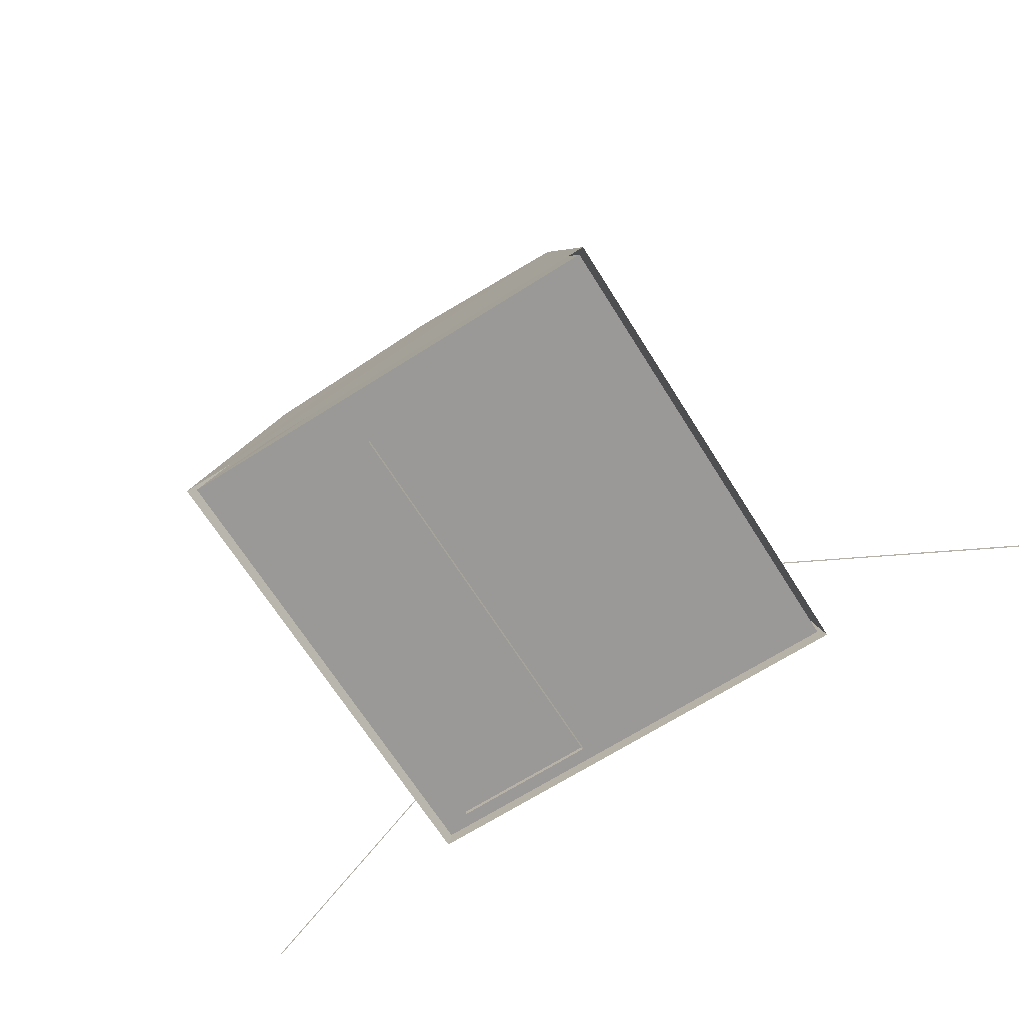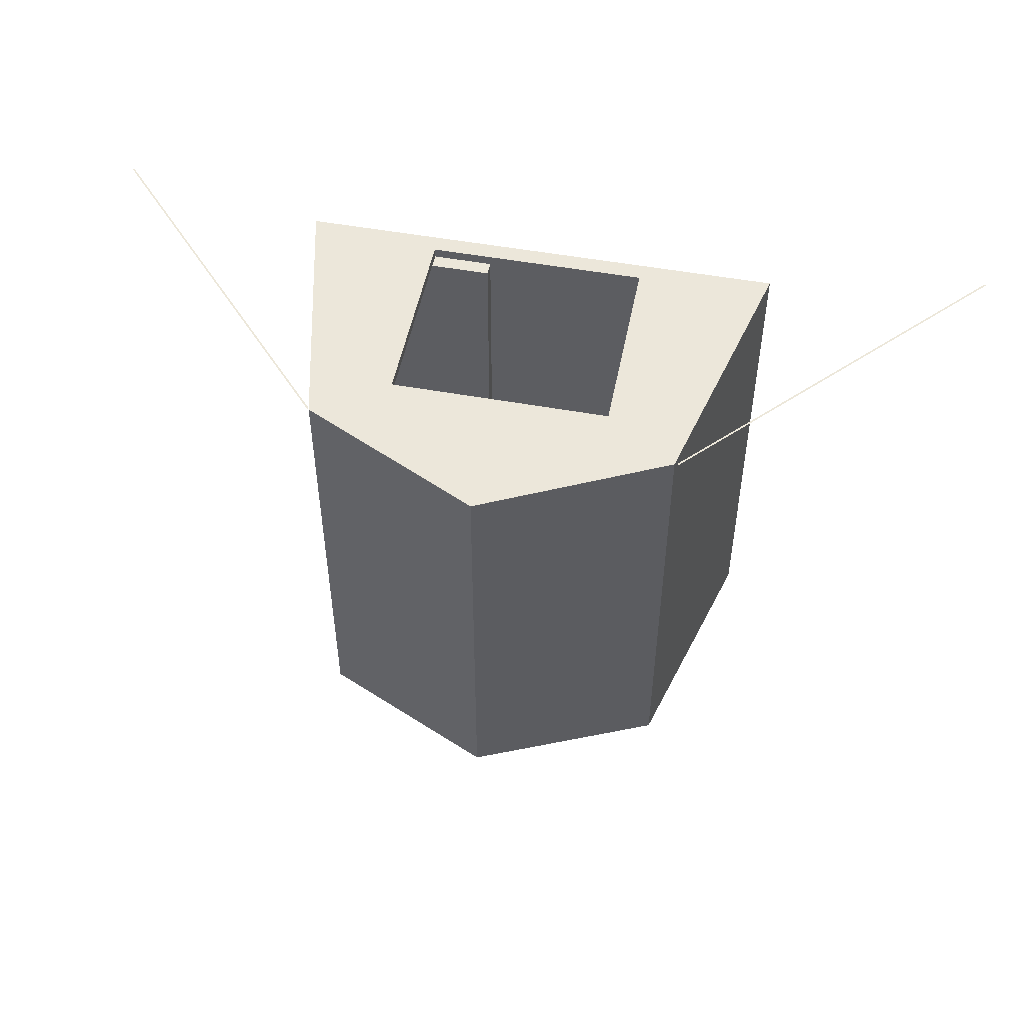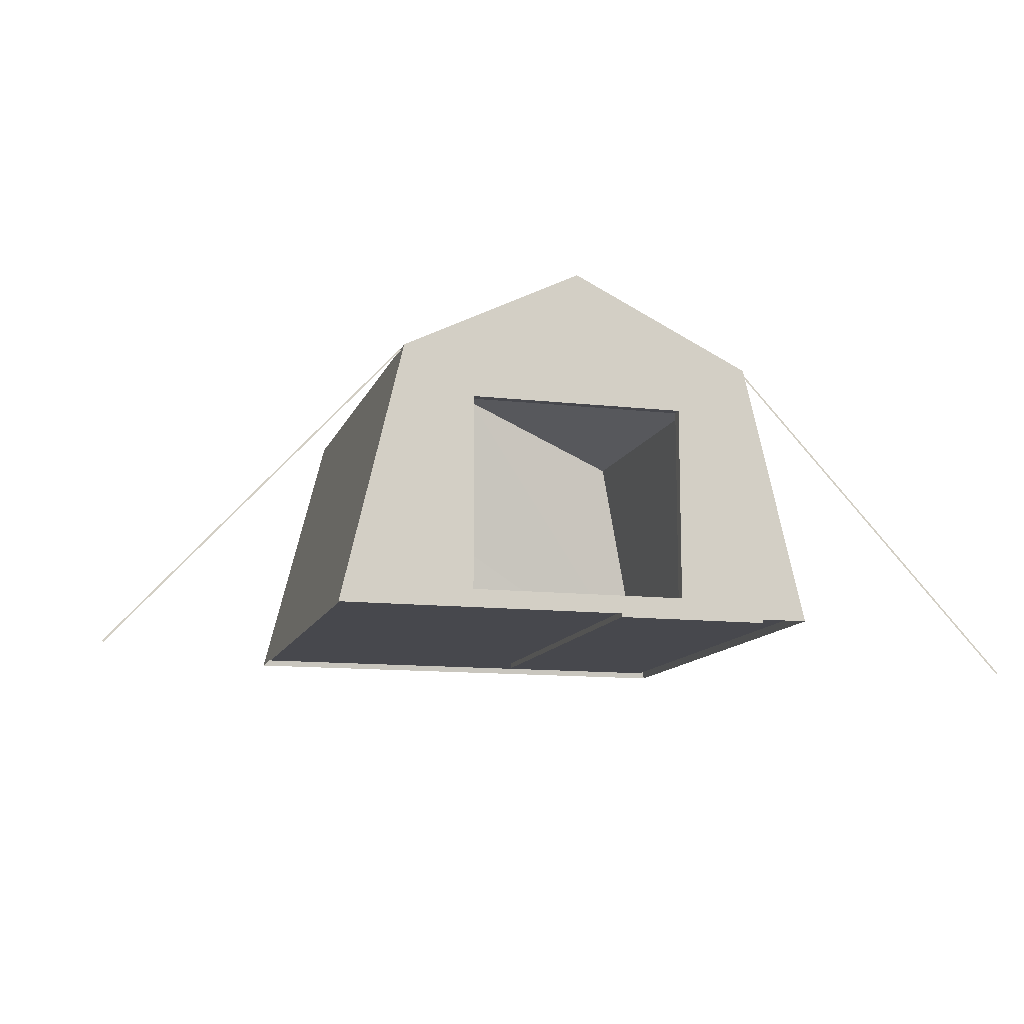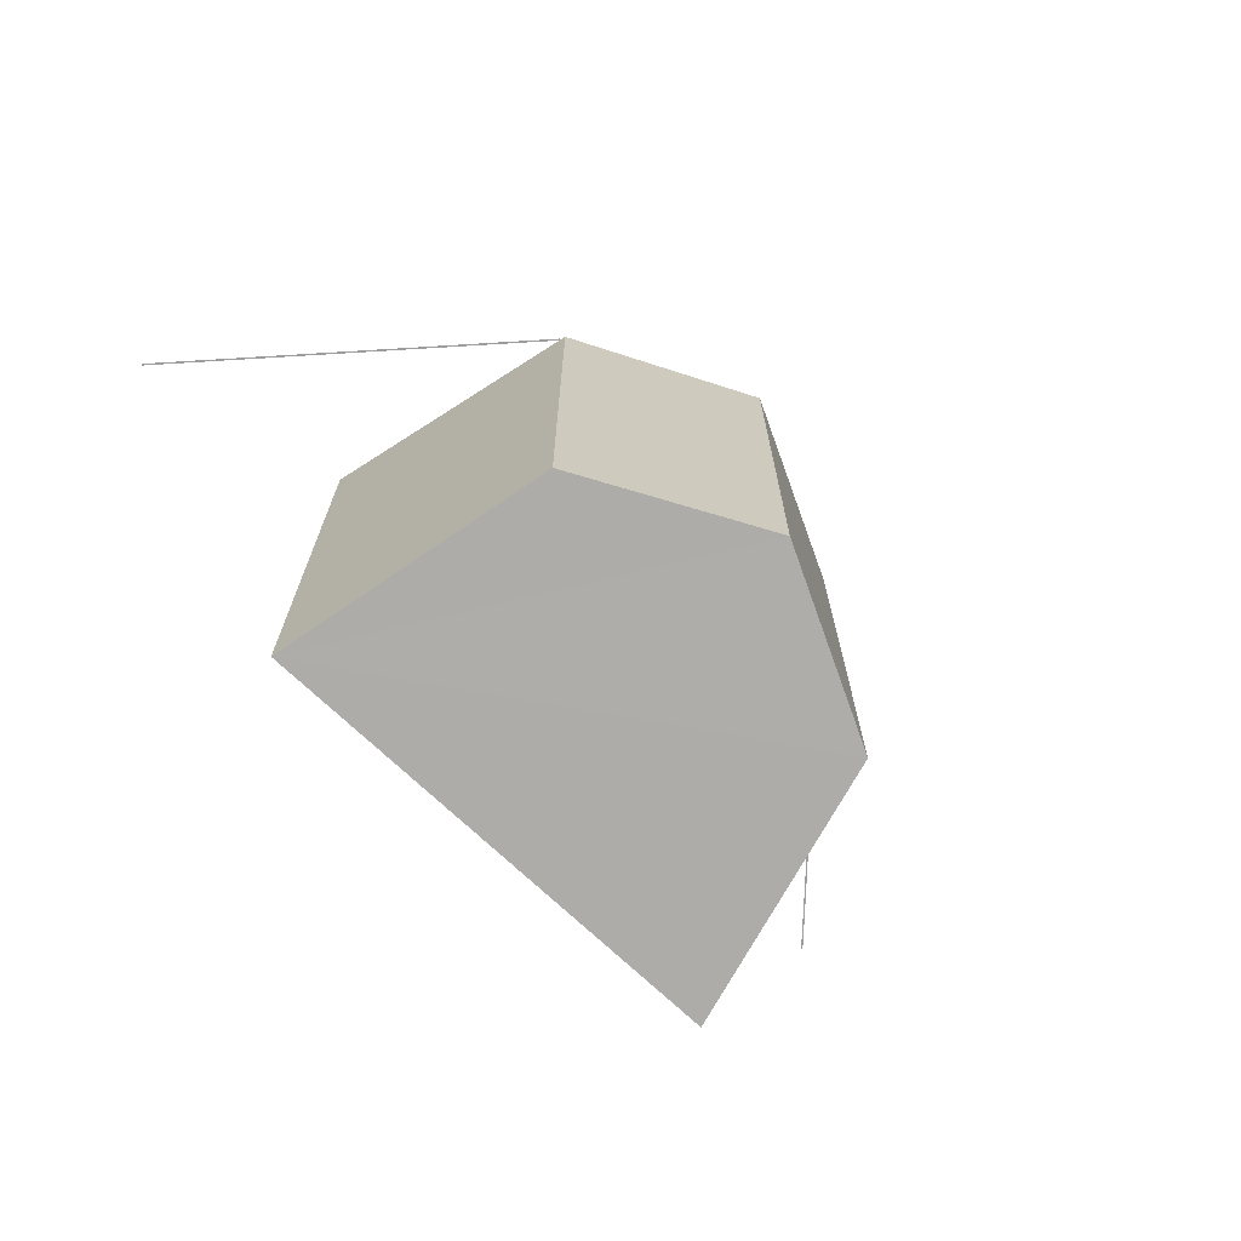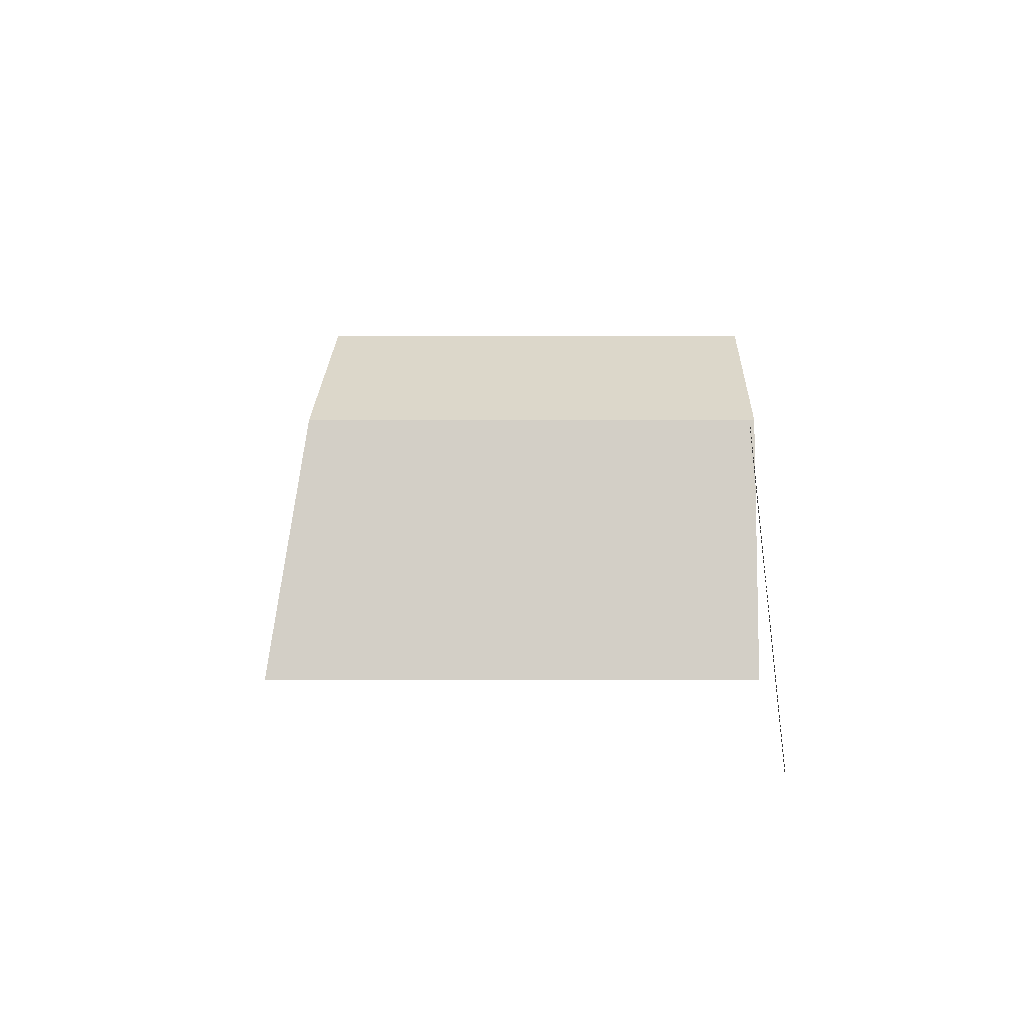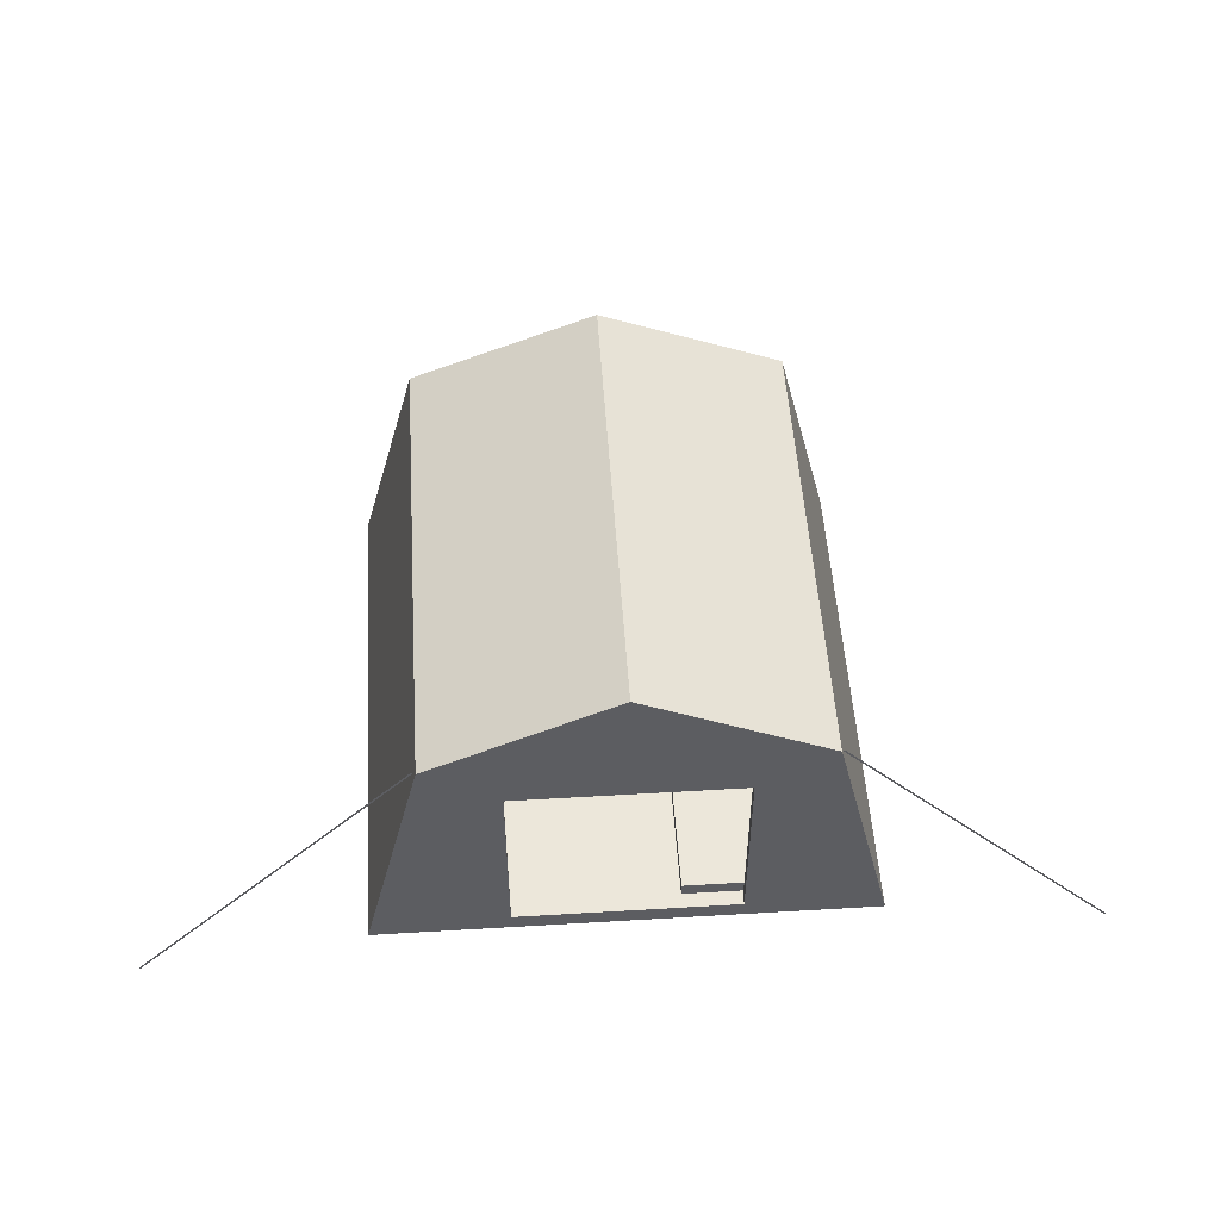
<metadata>
{"format":"obj","ext":"obj","renderer":"f3d","projection":"perspective","resolution":1024,"background":"white","views":[{"elev":-68.9,"azim":-147.7,"up":"+Y"},{"elev":51.2,"azim":-168.8,"up":"+Z"},{"elev":-11.9,"azim":-15.4,"up":"+Y"},{"elev":-70.2,"azim":136.0,"up":"+Z"},{"elev":4.5,"azim":-90.0,"up":"+Y"},{"elev":52.0,"azim":-3.7,"up":"+Y"}]}
</metadata>
<code>
g tent
v 1.1 1.592 -1.4
v -6.503e-08 2.132 -1.312
v 6.12e-08 2.132 1.4
v 1.1 1.592 1.4
v 1.1 1.592 -1.4
v 1.1 1.592 1.4
v 1.474 0 1.4
v 1.474 9.313e-09 -1.647
v 1.474 9.313e-09 -1.647
v -1.474 9.313e-09 -1.647
v -1.1 1.592 -1.4
v 1.474 9.313e-09 -1.647
v -1.1 1.592 -1.4
v -6.503e-08 2.132 -1.312
v 1.474 9.313e-09 -1.647
v -6.503e-08 2.132 -1.312
v 1.1 1.592 -1.4
v -1.1 1.592 1.4
v -1.1 1.592 -1.4
v -1.474 9.313e-09 -1.647
v -1.474 0 1.4
v 0.6607 0.11 1.4
v -0.6607 0.11 1.4
v -1.474 0 1.4
v 1.474 0 1.4
v 0.6607 1.299 1.4
v 1.474 0 1.4
v 1.1 1.592 1.4
v 6.12e-08 2.132 1.4
v -1.1 1.592 1.4
v -0.6607 1.299 1.4
v 1.1 1.592 1.4
v -1.1 1.592 1.4
v -1.474 0 1.4
v 1.428 0.03464 1.365
v 1.428 0.03464 -1.612
v -1.428 0.03464 -1.612
v -1.428 0.03464 1.365
v -6.351e-08 2.005 -1.278
v 5.968e-08 2.005 1.365
v -1.065 1.558 1.365
v -1.065 1.558 -1.365
v 1.428 0.03464 1.365
v 1.065 1.558 1.365
v 1.065 1.558 -1.365
v 1.428 0.03464 -1.612
v -1.065 1.558 -1.365
v -1.428 0.03464 -1.612
v 1.428 0.03464 -1.612
v 1.428 0.03464 -1.612
v 1.065 1.558 -1.365
v -6.351e-08 2.005 -1.278
v -1.065 1.558 -1.365
v 1.428 0.03464 -1.612
v -6.351e-08 2.005 -1.278
v -1.428 0.03464 -1.612
v -1.065 1.558 -1.365
v -1.065 1.558 1.365
v -1.428 0.03464 1.365
v -1.428 0.03464 1.365
v -0.6607 0.11 1.34
v 0.6607 0.11 1.34
v 1.428 0.03464 1.365
v 1.428 0.03464 1.365
v 0.6607 0.11 1.34
v 0.6607 1.299 1.34
v 0.6607 1.299 1.34
v 1.065 1.558 1.365
v 1.428 0.03464 1.365
v -0.6607 1.299 1.34
v -1.065 1.558 1.365
v 5.968e-08 2.005 1.365
v -0.6607 1.299 1.34
v 5.968e-08 2.005 1.365
v 1.065 1.558 1.365
v -0.6607 1.299 1.34
v 1.065 1.558 1.365
v 0.6607 1.299 1.34
v -1.065 1.558 1.365
v -0.6607 1.299 1.34
v -0.6607 0.11 1.34
v -0.6607 0.11 1.34
v -1.428 0.03464 1.365
v -1.065 1.558 1.365
v 0.6607 0.11 1.34
v -0.6607 0.11 1.34
v -0.6607 0.11 1.4
v 0.6607 0.11 1.4
v 0.6607 1.299 1.34
v 0.6607 0.11 1.34
v 0.6607 0.11 1.4
v 0.6607 1.299 1.4
v -0.6607 1.299 1.34
v 0.6607 1.299 1.34
v 0.6607 1.299 1.4
v -0.6607 1.299 1.4
v -0.6607 0.11 1.34
v -0.6607 1.299 1.34
v -0.6607 1.299 1.4
v -0.6607 0.11 1.4
v -1.1 1.592 -1.4
v -1.1 1.592 1.4
v 6.12e-08 2.132 1.4
v -6.503e-08 2.132 -1.312
v 1.065 1.558 -1.365
v 1.065 1.558 1.365
v 5.968e-08 2.005 1.365
v -6.351e-08 2.005 -1.278
v 2.799 -0.2831 1.372
v 1.11 1.56 1.372
v 1.118 1.567 1.372
v 2.807 -0.2763 1.372
v 2.799 -0.2831 1.375
v 2.807 -0.2763 1.375
v 1.118 1.567 1.375
v 1.11 1.56 1.375
v -2.805 -0.2831 1.372
v -1.116 1.56 1.372
v -1.123 1.567 1.372
v -2.812 -0.2763 1.372
v -2.805 -0.2831 1.37
v -2.812 -0.2763 1.37
v -1.123 1.567 1.37
v -1.116 1.56 1.37
v 0.3159 0.1216 1.265
v 1.247 0.1216 1.265
v 1.247 0.1216 -1.303
v 0.3159 0.1216 -1.303
v 0.3159 0 1.265
v 1.247 0 1.265
v 1.247 0.1216 1.265
v 0.3159 0.1216 1.265
v 0.3159 0 -1.303
v 0.3159 0 1.265
v 0.3159 0.1216 1.265
v 0.3159 0.1216 -1.303
f 1 2 3
f 3 4 1
f 5 6 7
f 7 8 5
f 9 10 11
f 12 13 14
f 15 16 17
f 18 19 20
f 20 21 18
f 22 23 24
f 24 25 22
f 26 22 27
f 27 28 26
f 29 30 31
f 32 29 31
f 32 31 26
f 23 31 33
f 33 34 23
f 35 36 37
f 37 38 35
f 39 40 41
f 41 42 39
f 43 44 45
f 45 46 43
f 47 48 49
f 50 51 52
f 53 54 55
f 56 57 58
f 58 59 56
f 60 61 62
f 62 63 60
f 64 65 66
f 67 68 69
f 70 71 72
f 73 74 75
f 76 77 78
f 79 80 81
f 82 83 84
f 85 86 87
f 87 88 85
f 89 90 91
f 91 92 89
f 93 94 95
f 95 96 93
f 97 98 99
f 99 100 97
f 101 102 103
f 103 104 101
f 105 106 107
f 107 108 105
f 109 110 111
f 111 112 109
f 113 114 115
f 115 116 113
f 117 118 119
f 119 120 117
f 121 122 123
f 123 124 121
f 125 126 127
f 127 128 125
f 129 130 131
f 131 132 129
f 133 134 135
f 135 136 133

</code>
